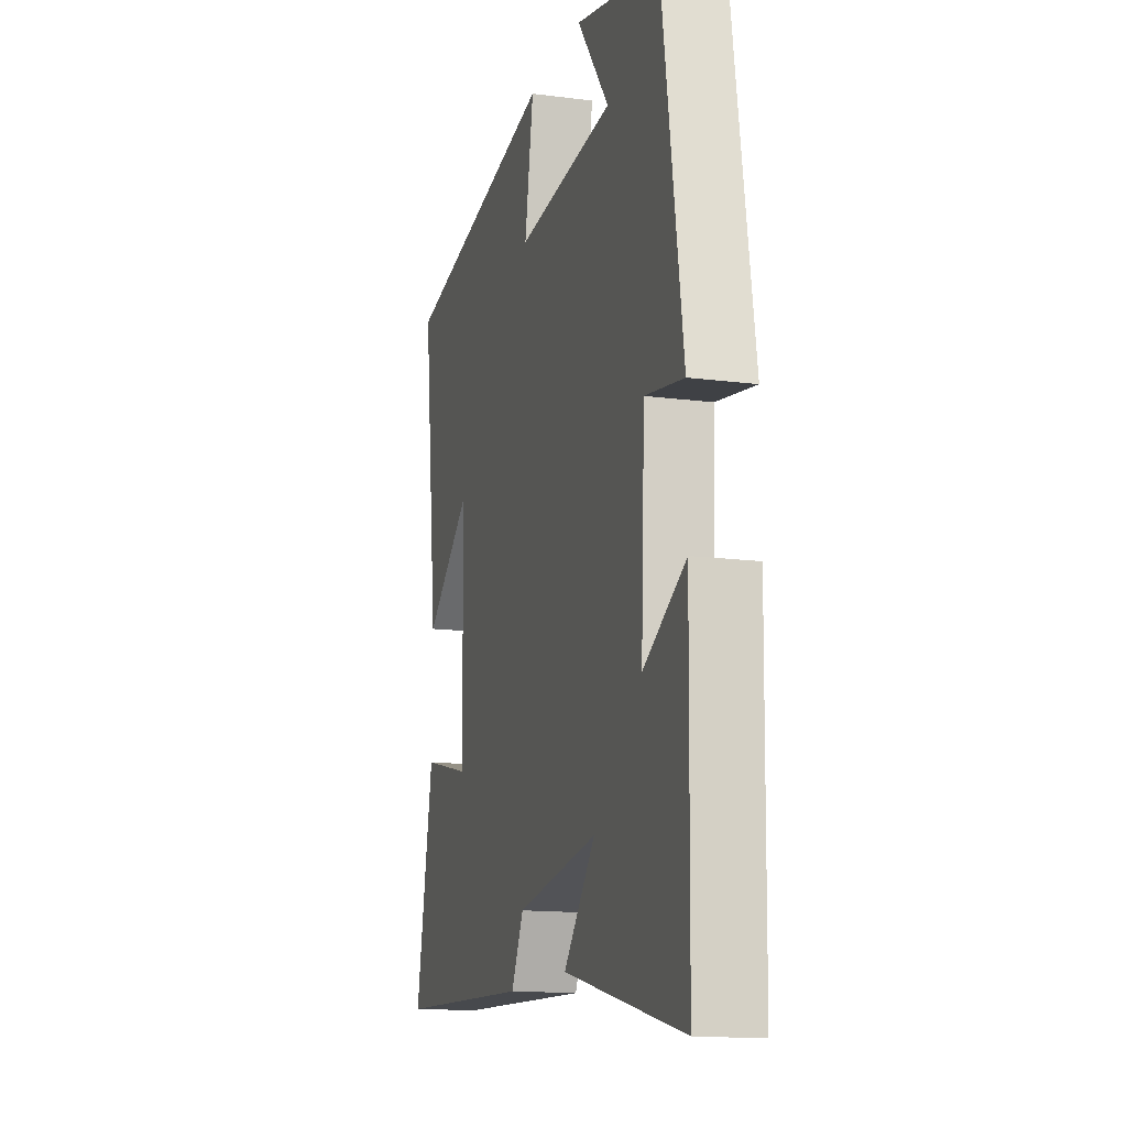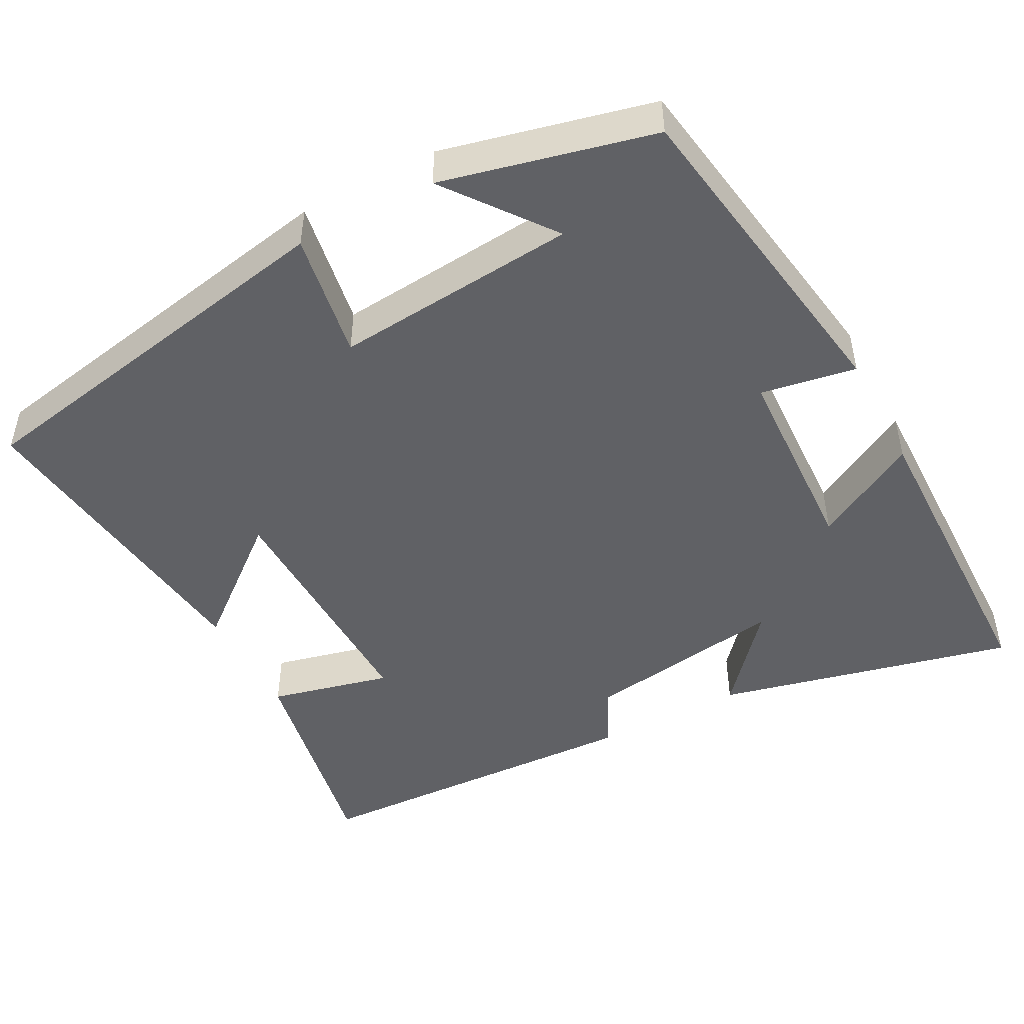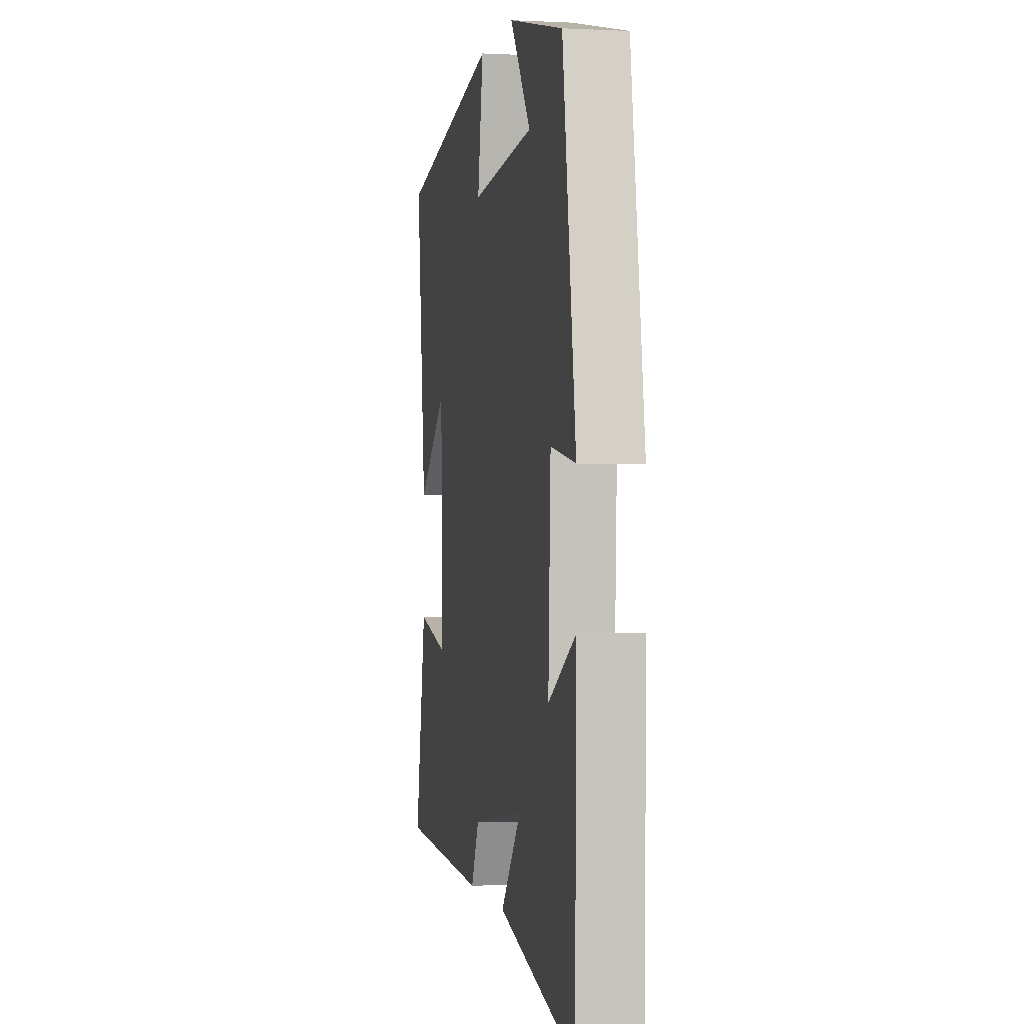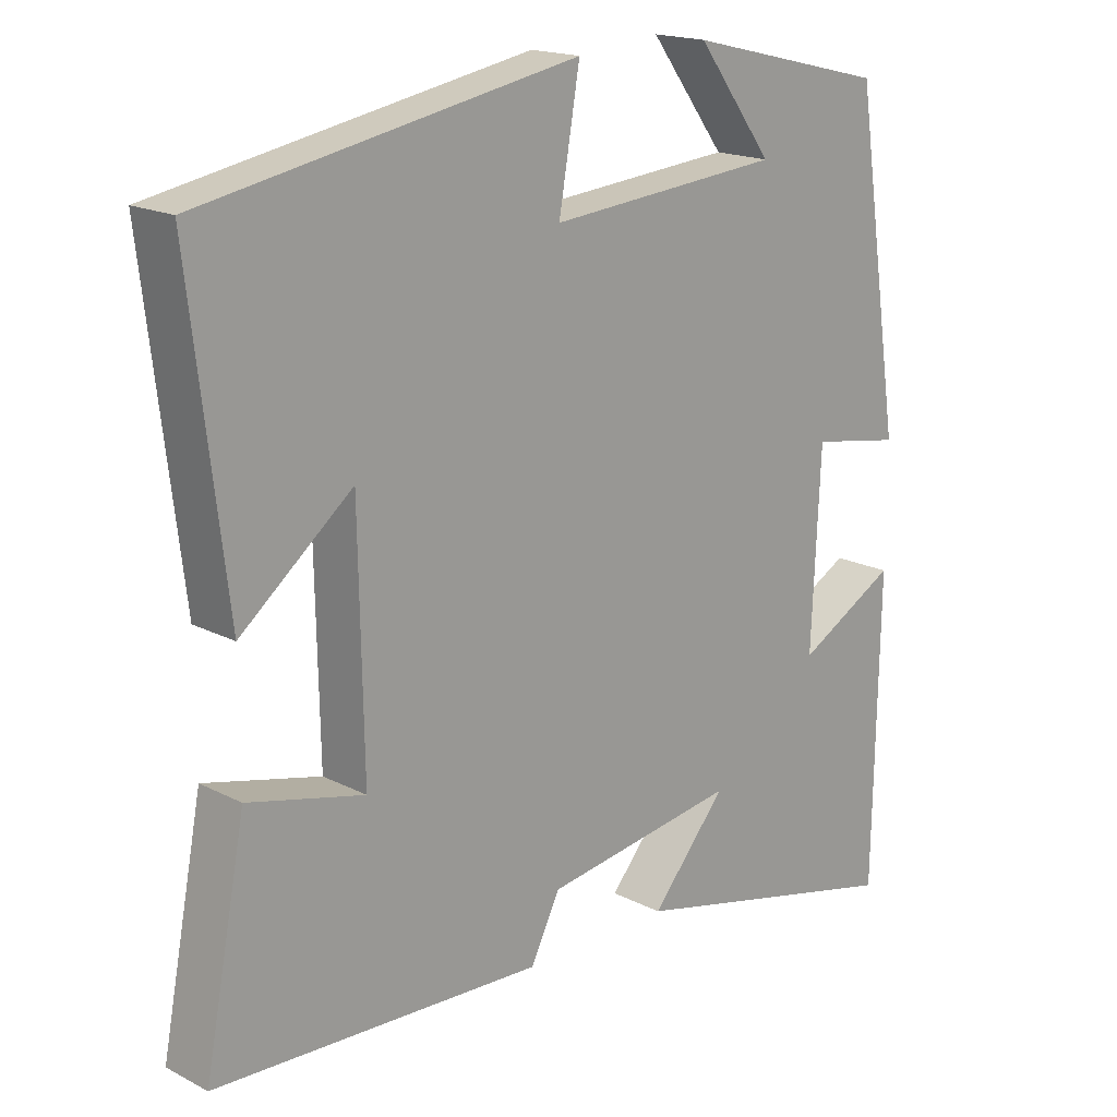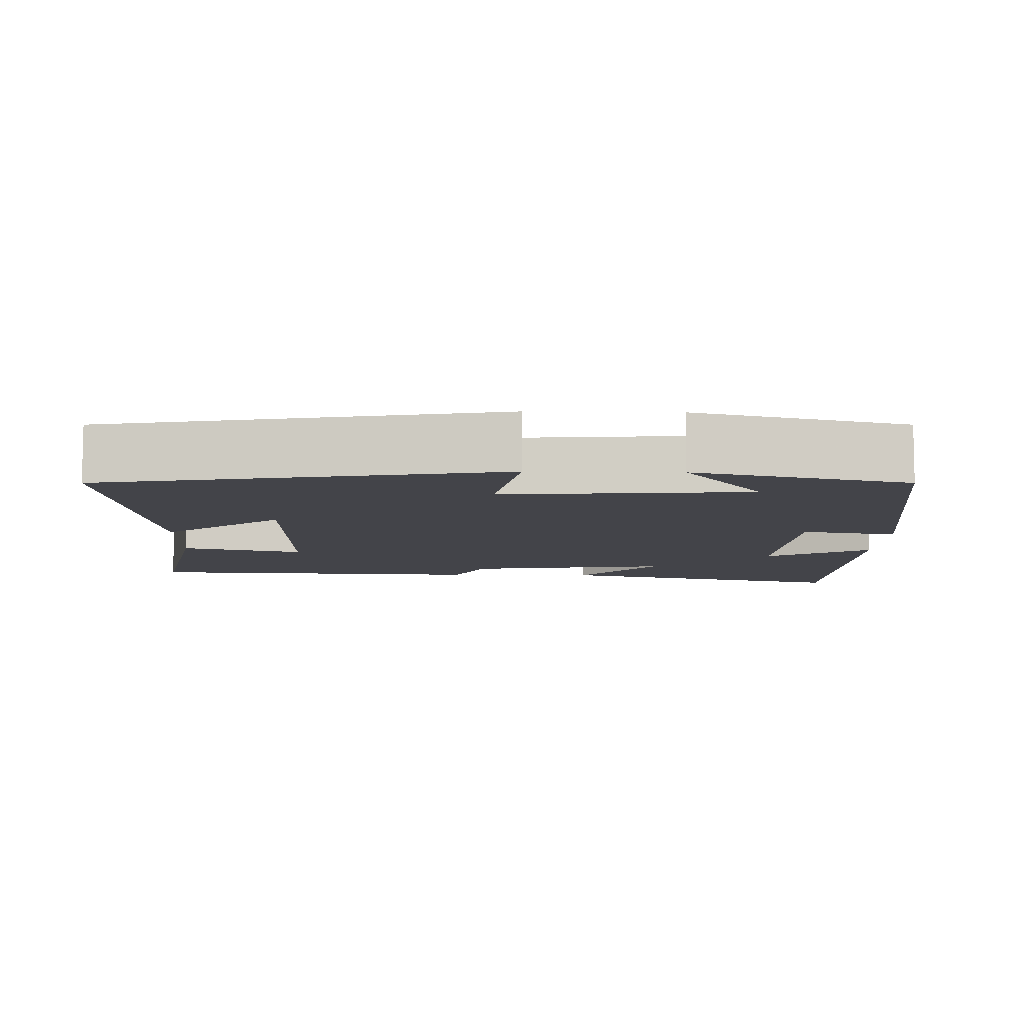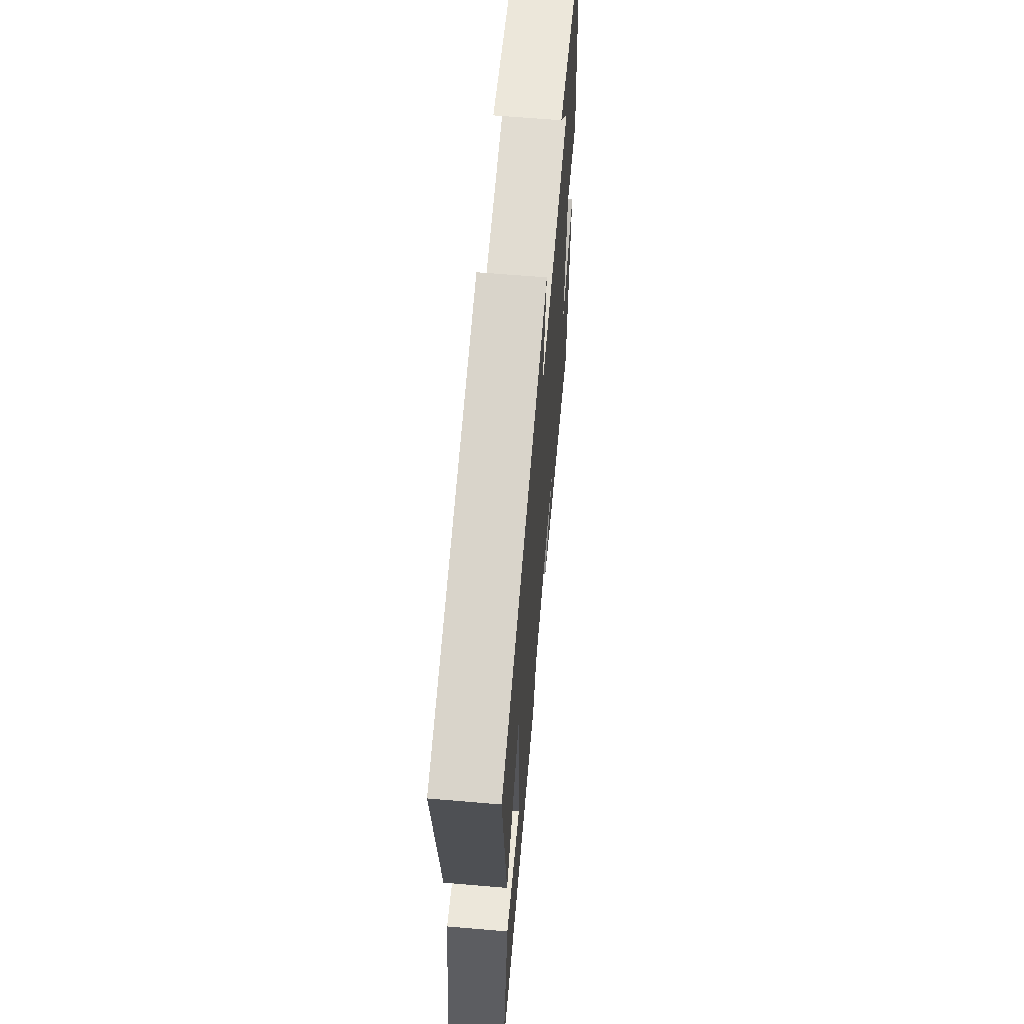
<metadata>
{"format":"obj","ext":"obj","renderer":"f3d","projection":"perspective","resolution":1024,"background":"white","views":[{"elev":-14.5,"azim":74.2,"up":"+Z"},{"elev":-47.7,"azim":28.1,"up":"+Y"},{"elev":-0.9,"azim":79.4,"up":"+Z"},{"elev":17.8,"azim":-44.8,"up":"+Z"},{"elev":-8.5,"azim":-1.7,"up":"+Y"},{"elev":64.1,"azim":-85.1,"up":"+Z"}]}
</metadata>
<code>
v -0.557 0.07 -0.479
v -0.5 0.07 -0.184
v -0.34 0.07 -0.223
v -0.346 0.07 0.109
v -0.5 0.07 -0.016
v -0.55 0.07 0.404
v -0.033 0.07 0.5
v -0.062 0.07 0.332
v 0.26 0.07 0.36
v 0.155 0.07 0.5
v 0.433 0.07 0.433
v 0.5 0.07 -0.008
v 0.374 0.07 0.014
v 0.362 0.07 -0.25
v 0.5 0.07 -0.174
v 0.493 0.07 -0.594
v 0.1 0.07 -0.5
v 0.204 0.07 -0.379
v -0.064 0.07 -0.419
v -0.104 0.07 -0.5
v -0.557 0 -0.479
v -0.5 0 -0.184
v -0.34 0 -0.223
v -0.346 0 0.109
v -0.5 0 -0.016
v -0.55 0 0.404
v -0.033 0 0.5
v -0.062 0 0.332
v 0.26 0 0.36
v 0.155 0 0.5
v 0.433 0 0.433
v 0.5 0 -0.008
v 0.374 0 0.014
v 0.362 0 -0.25
v 0.5 0 -0.174
v 0.493 0 -0.594
v 0.1 0 -0.5
v 0.204 0 -0.379
v -0.064 0 -0.419
v -0.104 0 -0.5
f 19 20 1 2
f 18 19 2 3
f 15 16 17 18
f 14 15 18
f 13 14 18 3
f 11 12 13
f 9 10 11
f 9 11 13 3
f 6 7 8
f 4 5 6
f 4 6 8
f 3 4 8 9
f 22 21 40 39
f 23 22 39 38
f 38 37 36 35
f 38 35 34
f 23 38 34 33
f 33 32 31
f 31 30 29
f 23 33 31 29
f 28 27 26
f 26 25 24
f 28 26 24
f 29 28 24 23
f 1 21 22 2
f 2 22 23 3
f 3 23 24 4
f 4 24 25 5
f 5 25 26 6
f 6 26 27 7
f 7 27 28 8
f 8 28 29 9
f 9 29 30 10
f 10 30 31 11
f 11 31 32 12
f 12 32 33 13
f 13 33 34 14
f 14 34 35 15
f 15 35 36 16
f 16 36 37 17
f 17 37 38 18
f 18 38 39 19
f 19 39 40 20
f 20 40 21 1

</code>
